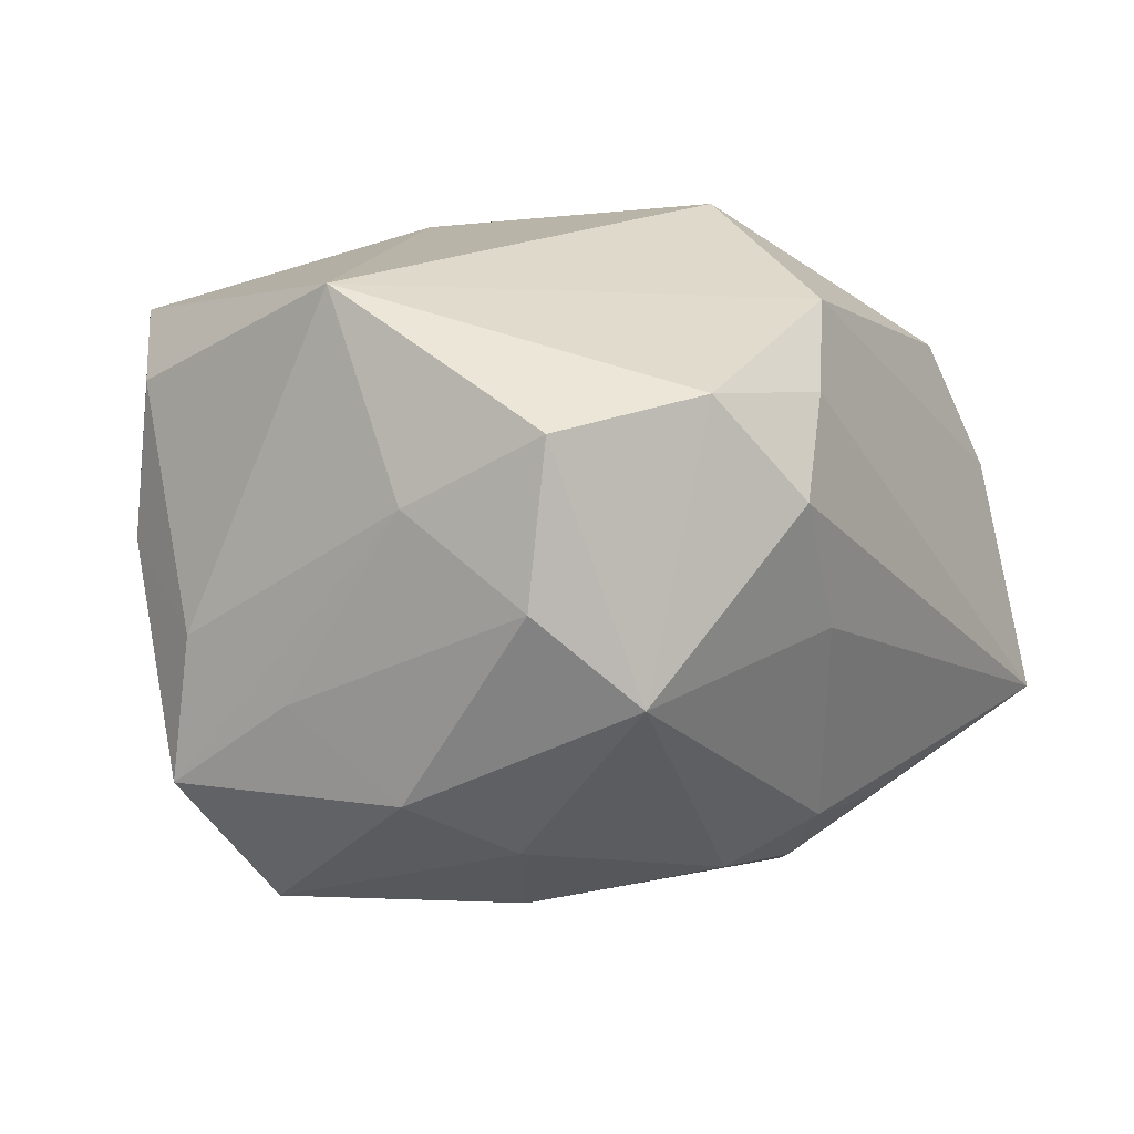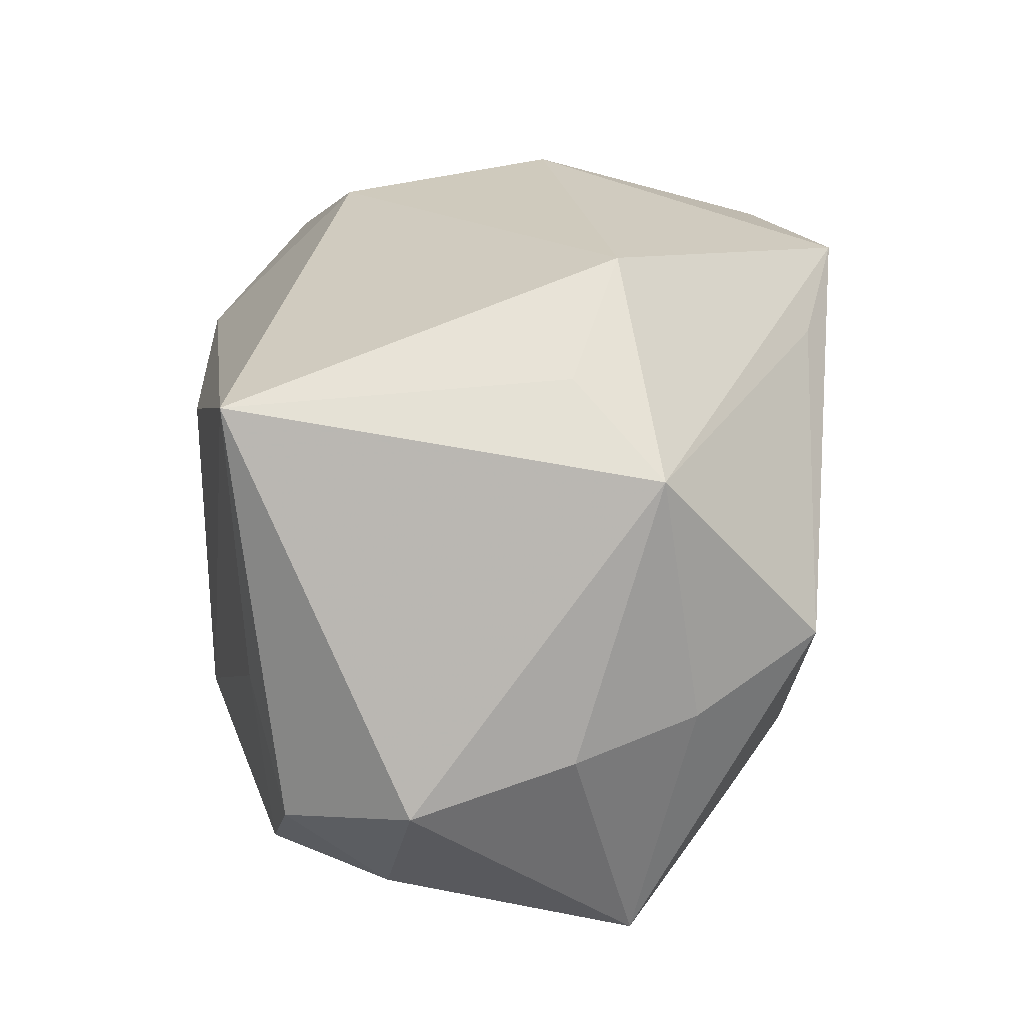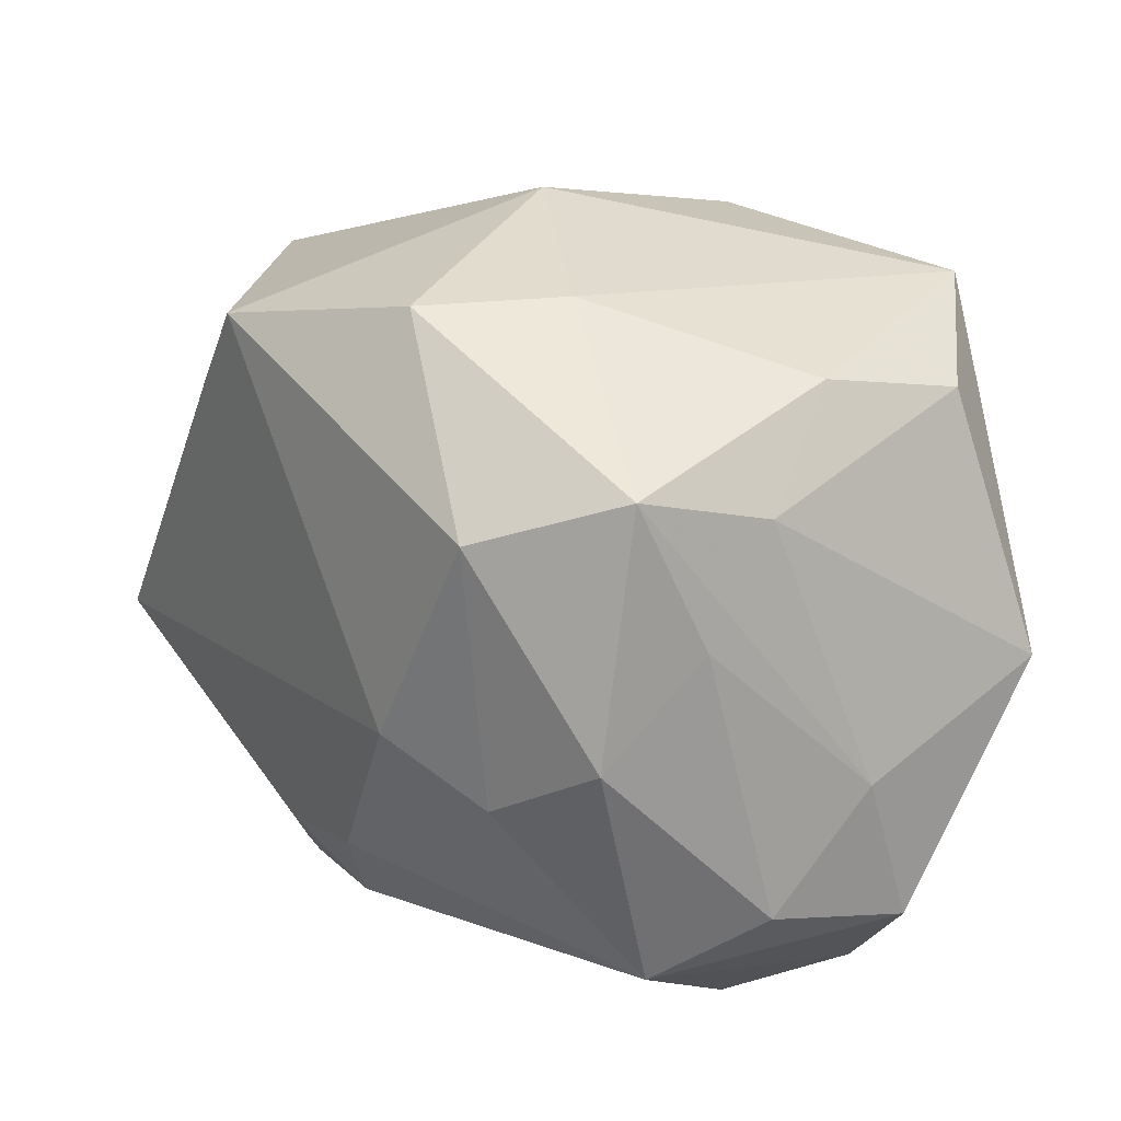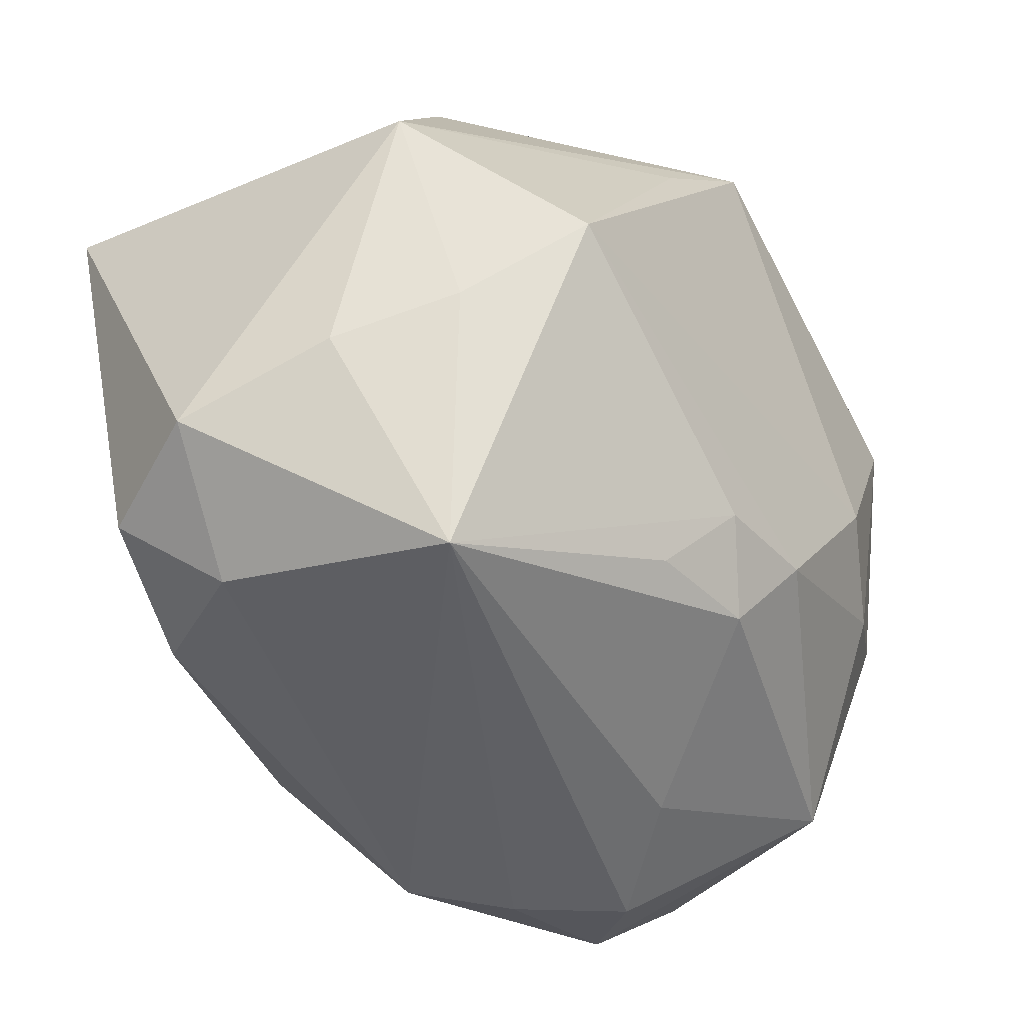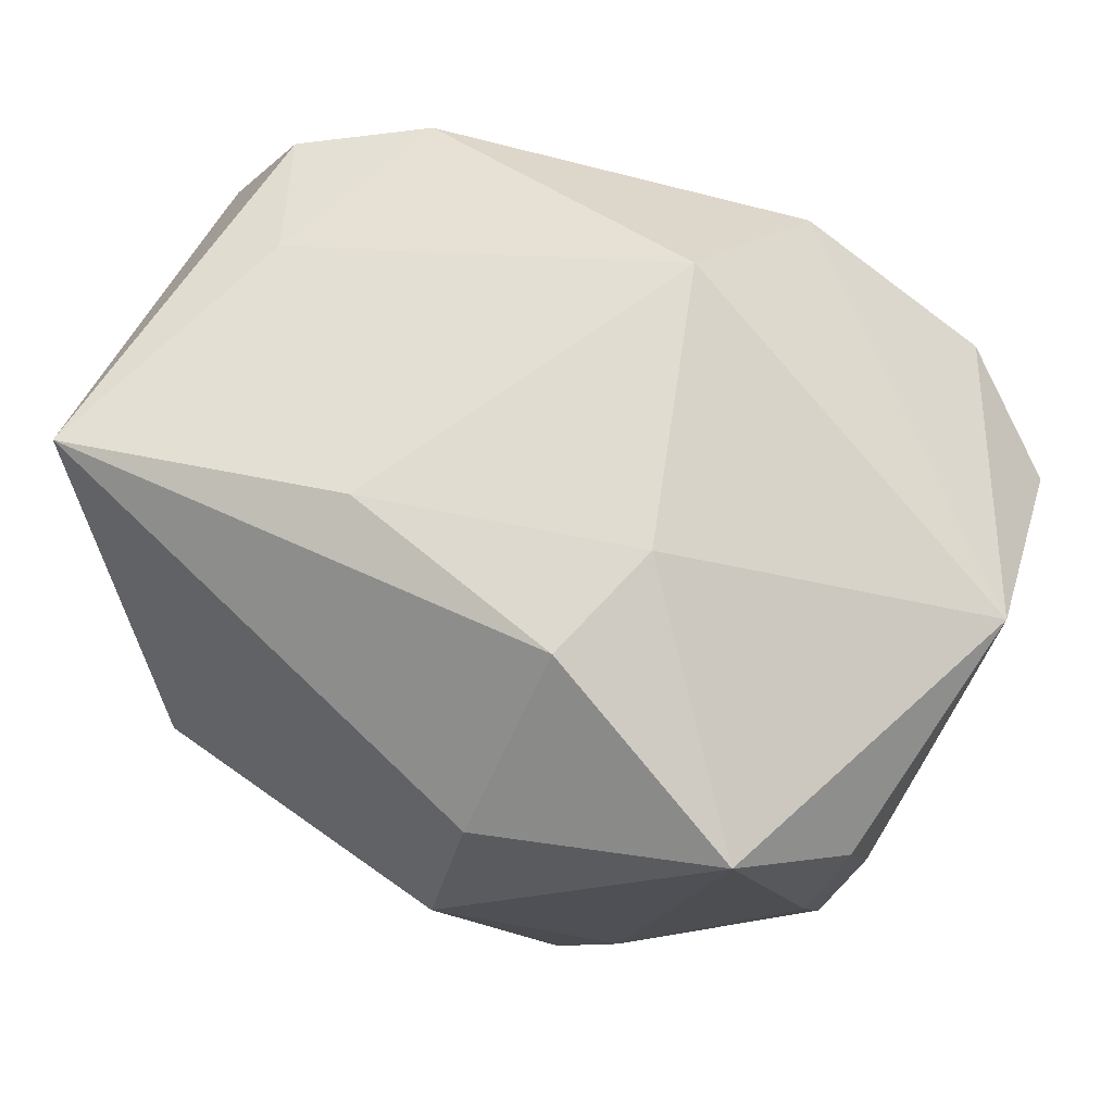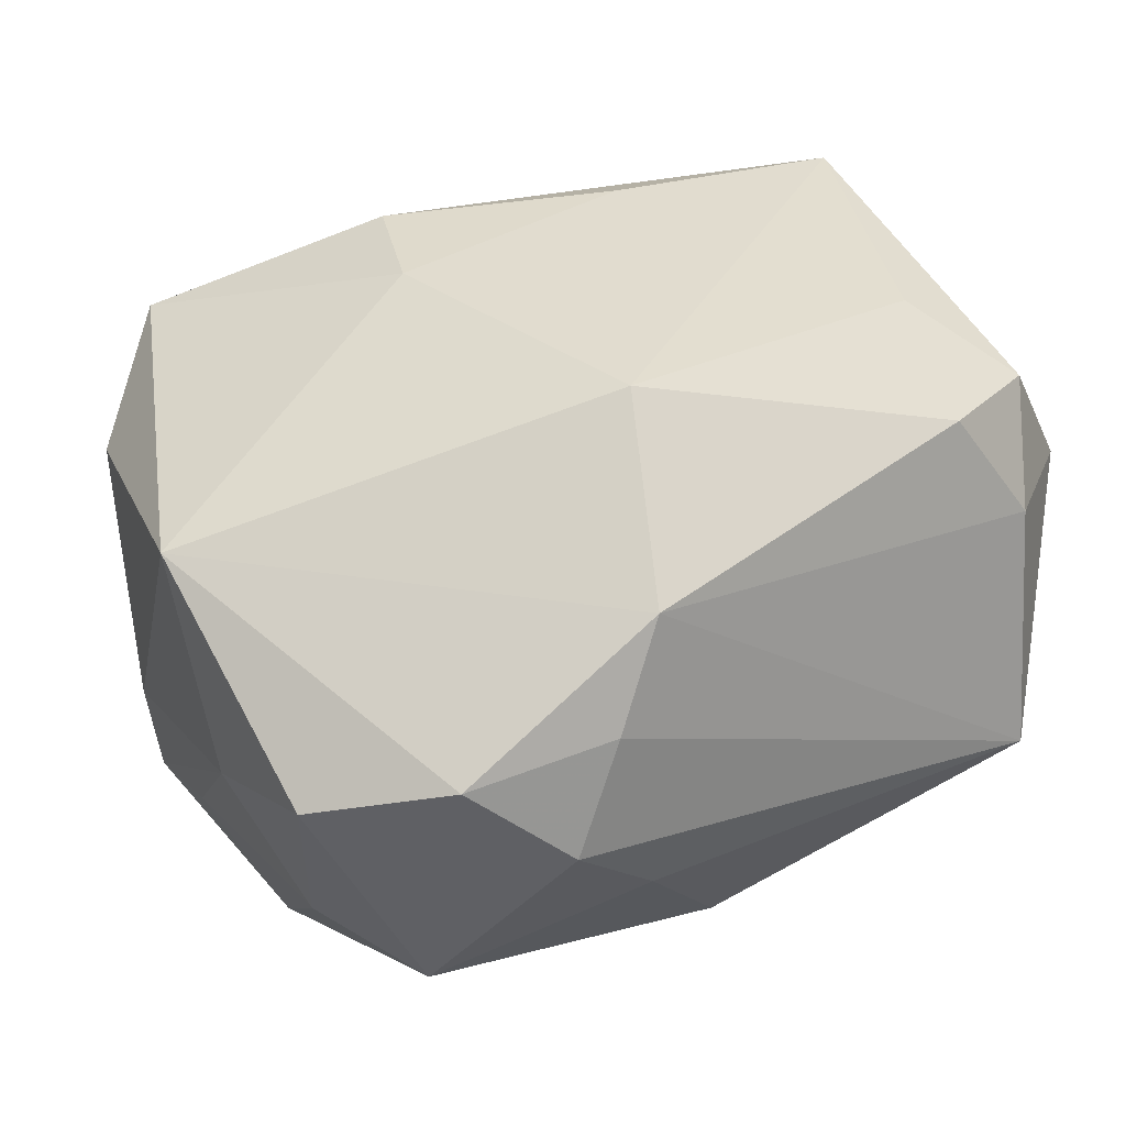
<metadata>
{"format":"obj","ext":"obj","renderer":"f3d","projection":"perspective","resolution":1024,"background":"white","views":[{"elev":-6.9,"azim":-59.5,"up":"+Z"},{"elev":7.8,"azim":89.7,"up":"+Y"},{"elev":18.7,"azim":-129.2,"up":"+Y"},{"elev":-46.7,"azim":121.1,"up":"+Y"},{"elev":68.8,"azim":-159.0,"up":"+Z"},{"elev":35.8,"azim":-34.0,"up":"+Z"}]}
</metadata>
<code>
v -0.02926 -0.02323 -0.01523
v -0.03329 0.02088 0.013
v -0.02361 0.01391 -0.02867
v 0.006116 0.02586 -0.02903
v -0.01094 0.008063 0.02908
v 0.03661 -0.01496 -0.005044
v 0.03302 -0.01178 -0.0152
v -0.0347 0.005414 -0.0142
v -0.0119 -0.02965 0.01812
v -0.003824 0.03086 0.01533
v 0.03848 -0.01914 0.008302
v 0.03848 0.01417 0.02304
v 0.03848 0.008256 -0.01203
v 0.03224 -0.02032 0.0189
v -0.01385 -0.003668 -0.02928
v 0.01298 0.01174 0.02808
v 0.004959 -0.01818 -0.02524
v -0.01672 -0.03169 0.009698
v -0.02246 -0.008351 -0.02543
v 0.02116 -0.02507 0.02084
v -0.001387 0.03393 -0.002992
v 0.0143 0.01872 -0.02618
v 0.02949 -0.005494 -0.02533
v 0.0275 0.02556 -0.008659
v -0.03631 -0.01739 -0.0085
v -0.03511 0.01473 -0.008321
v -0.03852 -0.007646 -0.0003468
v 0.02586 -0.03198 -0.01015
v -0.03131 0.02318 0.0004192
v -0.03825 -0.0201 0.004219
v -0.01103 0.02869 -0.02361
v 0.03438 0.0161 -0.004807
v -0.004714 -0.01699 -0.02636
v -0.02893 -0.02862 0.007871
v 0.02864 -0.009258 0.02207
v -0.00668 0.01855 0.02843
v -0.02496 0.02756 0.02124
v -0.0124 -0.03043 -0.008005
v -0.03279 0.01768 -0.01971
v -0.00107 -0.02383 -0.02208
v -0.03877 -0.00103 0.0174
v -0.03162 -0.003373 -0.02198
v -0.02118 -0.0327 0.0004604
v 0.008594 -0.02423 -0.02025
v -0.005517 -0.01661 0.02908
v -0.01691 0.02889 -0.01244
v 0.0278 -0.02722 0.01064
f 12 24 10
f 3 31 4
f 39 31 3
f 46 31 39
f 10 24 21
f 31 46 21
f 21 24 4
f 4 31 21
f 9 20 45
f 11 12 14
f 29 46 39
f 45 12 16
f 16 5 45
f 13 12 11
f 4 24 13
f 15 3 4
f 39 3 42
f 45 5 41
f 41 9 45
f 47 14 20
f 20 9 47
f 47 9 28
f 47 28 11
f 11 14 47
f 45 20 35
f 20 14 35
f 35 12 45
f 35 14 12
f 11 28 6
f 6 13 11
f 24 12 32
f 32 13 24
f 12 13 32
f 17 28 44
f 44 40 17
f 28 40 44
f 43 1 38
f 1 40 38
f 38 28 43
f 38 40 28
f 33 40 1
f 17 40 33
f 1 42 19
f 19 33 1
f 15 33 19
f 3 15 19
f 19 42 3
f 37 41 5
f 10 21 37
f 37 21 46
f 46 29 37
f 9 41 34
f 34 1 43
f 26 29 39
f 4 13 22
f 23 22 13
f 23 28 17
f 4 22 23
f 23 15 4
f 17 33 23
f 23 33 15
f 2 37 29
f 41 37 2
f 29 26 2
f 2 26 41
f 36 12 10
f 10 37 36
f 36 16 12
f 5 16 36
f 36 37 5
f 18 34 43
f 9 34 18
f 43 28 18
f 28 9 18
f 1 34 30
f 30 34 41
f 7 6 28
f 28 23 7
f 13 6 7
f 7 23 13
f 41 26 27
f 27 30 41
f 27 26 39
f 30 27 25
f 25 42 1
f 1 30 25
f 8 27 39
f 8 25 27
f 39 42 8
f 42 25 8

</code>
